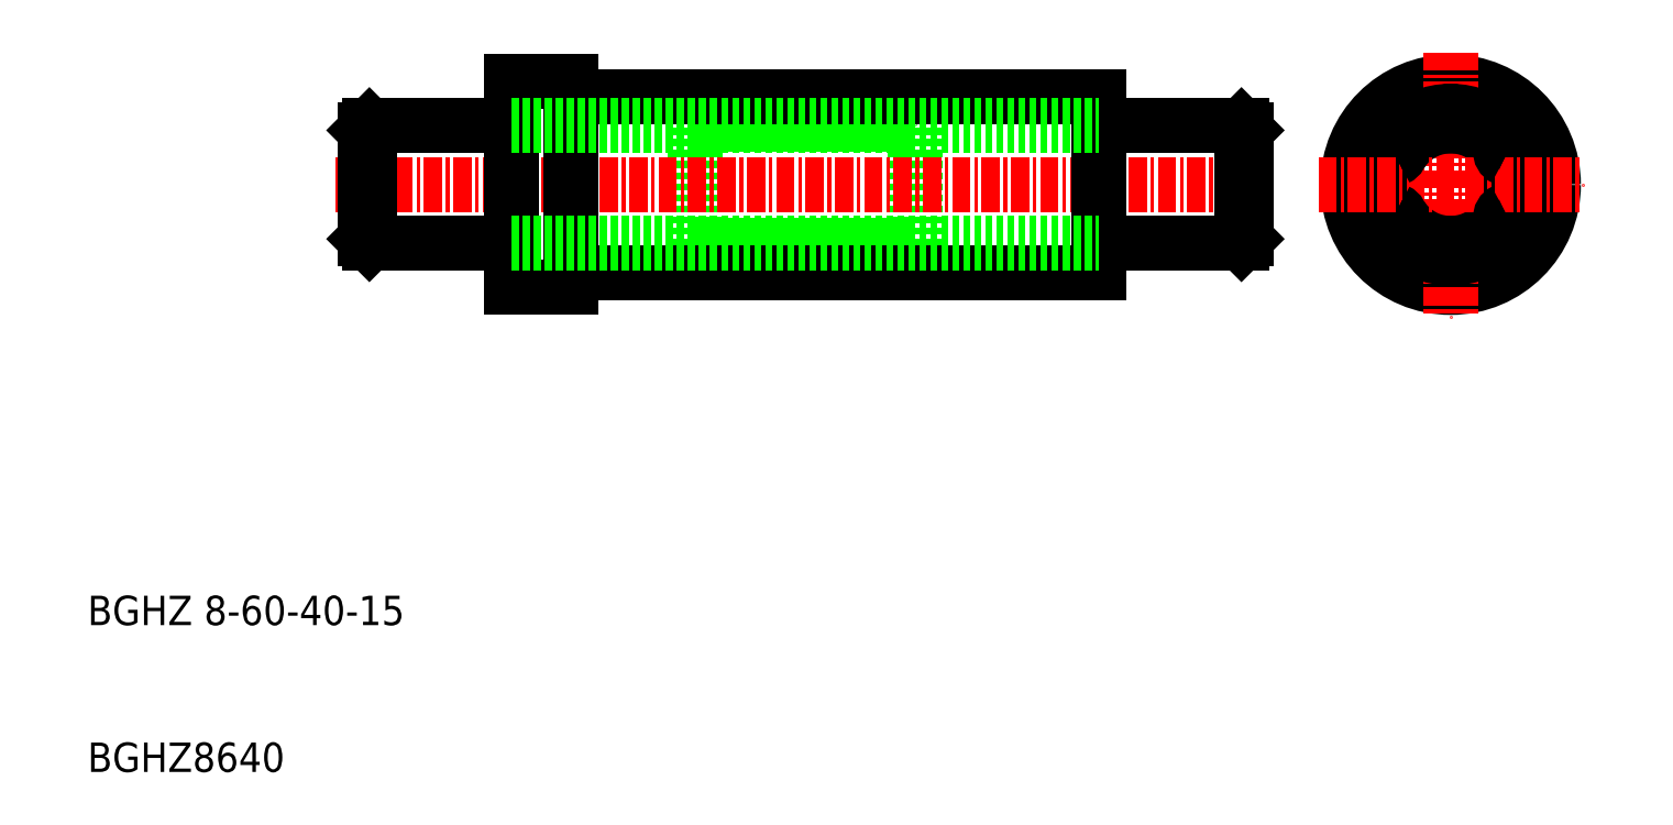
<metadata>
{"format":"dxf","ext":"dxf","renderer":"ezdxf+matplotlib","layout":"modelspace","background":"white","min_lineweight":24,"dpi":150}
</metadata>
<code>
0
SECTION
2
ENTITIES
0
LINE
8
0
10
453.6
20
579.8
30
0
11
493.6
21
579.8
31
0
0
LINE
8
0
10
453.6
20
589.8
30
0
11
493.6
21
589.8
31
0
0
LINE
8
0
10
466.1
20
589.7
30
0
11
481.1
21
589.7
31
0
0
LINE
8
0
10
466.1
20
588.9
30
0
11
481.1
21
588.9
31
0
0
LINE
8
0
10
466.1
20
579.9
30
0
11
481.1
21
579.9
31
0
0
LINE
8
0
10
466.1
20
580.7
30
0
11
481.1
21
580.7
31
0
0
LINE
8
0
10
481.1
20
579.9
30
0
11
481.1
21
589.7
31
0
0
LINE
8
0
10
466.1
20
579.9
30
0
11
466.1
21
589.7
31
0
0
LINE
8
0
10
457.6
20
578.8
30
0
11
493.6
21
578.8
31
0
0
LINE
8
0
10
457.6
20
590.8
30
0
11
493.6
21
590.8
31
0
0
LINE
8
CENTER
10
441.6
20
584.8
30
0
11
505.6
21
584.8
31
0
0
TEXT
8
0
10
424.7
20
554.8
30
0
40
2
1
BGHZ 8-60-40-15
0
TEXT
8
0
10
424.7
20
544.8
30
0
40
2
1
BGHZ8640
0
LINE
8
0
10
443.9
20
580.8
30
0
11
453.6
21
580.8
31
0
0
LINE
8
0
10
443.9
20
588.8
30
0
11
453.6
21
588.8
31
0
0
LINE
8
0
10
453.6
20
591.8
30
0
11
453.6
21
577.8
31
0
0
LINE
8
0
10
453.6
20
577.8
30
0
11
457.6
21
577.8
31
0
0
LINE
8
0
10
457.6
20
577.8
30
0
11
457.6
21
591.8
31
0
0
LINE
8
0
10
453.6
20
591.8
30
0
11
457.6
21
591.8
31
0
0
CIRCLE
8
0
10
517.5
20
584.8
30
0
40
7
0
CIRCLE
8
0
10
517.5
20
584.8
30
0
40
6
0
LINE
8
CENTER
10
517.5
20
593.8
30
0
11
517.5
21
575.8
31
0
0
LINE
8
0
10
503.3
20
580.8
30
0
11
493.6
21
580.8
31
0
0
LINE
8
0
10
503.3
20
588.8
30
0
11
493.6
21
588.8
31
0
0
LINE
8
0
10
493.6
20
590.8
30
0
11
493.6
21
578.8
31
0
0
CIRCLE
8
0
10
517.5
20
584.8
30
0
40
4
0
CIRCLE
8
0
10
517.5
20
584.8
30
0
40
4.1
0
CIRCLE
8
0
10
517.5
20
584.8
30
0
40
5
0
CIRCLE
8
0
10
517.5
20
584.8
30
0
40
4.9
0
LINE
8
CENTER
10
508.5
20
584.8
30
0
11
526.5
21
584.8
31
0
0
ARC
8
0
10
513.6
20
582.5
30
0
40
0.5
50
171.3
51
248.7
0
ARC
8
0
10
513.6
20
582.5
30
0
40
0.5
50
355.1
51
64.92
0
ARC
8
0
10
513.6
20
587
30
0
40
0.5
50
111.3
51
188.7
0
ARC
8
0
10
513.6
20
587
30
0
40
0.5
50
295.1
51
4.915
0
ARC
8
0
10
517.5
20
580.3
30
0
40
0.5
50
231.3
51
308.7
0
ARC
8
0
10
517.5
20
580.3
30
0
40
0.5
50
55.08
51
124.9
0
ARC
8
0
10
521.4
20
582.5
30
0
40
0.5
50
291.3
51
8.739
0
ARC
8
0
10
521.4
20
582.5
30
0
40
0.5
50
115.1
51
184.9
0
ARC
8
0
10
517.5
20
589.3
30
0
40
0.5
50
51.26
51
128.7
0
ARC
8
0
10
517.5
20
589.3
30
0
40
0.5
50
235.1
51
304.9
0
ARC
8
0
10
521.4
20
587
30
0
40
0.5
50
351.3
51
68.74
0
ARC
8
0
10
521.4
20
587
30
0
40
0.5
50
175.1
51
244.9
0
LINE
8
0
10
443.9
20
588.8
30
0
11
443.9
21
580.8
31
0
0
LINE
8
0
10
443.6
20
581.1
30
0
11
443.9
21
580.8
31
0
0
LINE
8
0
10
443.6
20
581.1
30
0
11
443.6
21
588.5
31
0
0
LINE
8
0
10
443.9
20
588.8
30
0
11
443.6
21
588.5
31
0
0
LINE
8
0
10
503.3
20
588.8
30
0
11
503.3
21
580.8
31
0
0
LINE
8
0
10
503.6
20
581.1
30
0
11
503.3
21
580.8
31
0
0
LINE
8
0
10
503.6
20
581.1
30
0
11
503.6
21
588.5
31
0
0
LINE
8
0
10
503.3
20
588.8
30
0
11
503.6
21
588.5
31
0
0
LINE
8
0
10
453.6
20
588.8
30
0
11
493.6
21
588.8
31
0
0
LINE
8
0
10
453.6
20
580.8
30
0
11
493.6
21
580.8
31
0
0
ENDSEC
0
EOF

</code>
